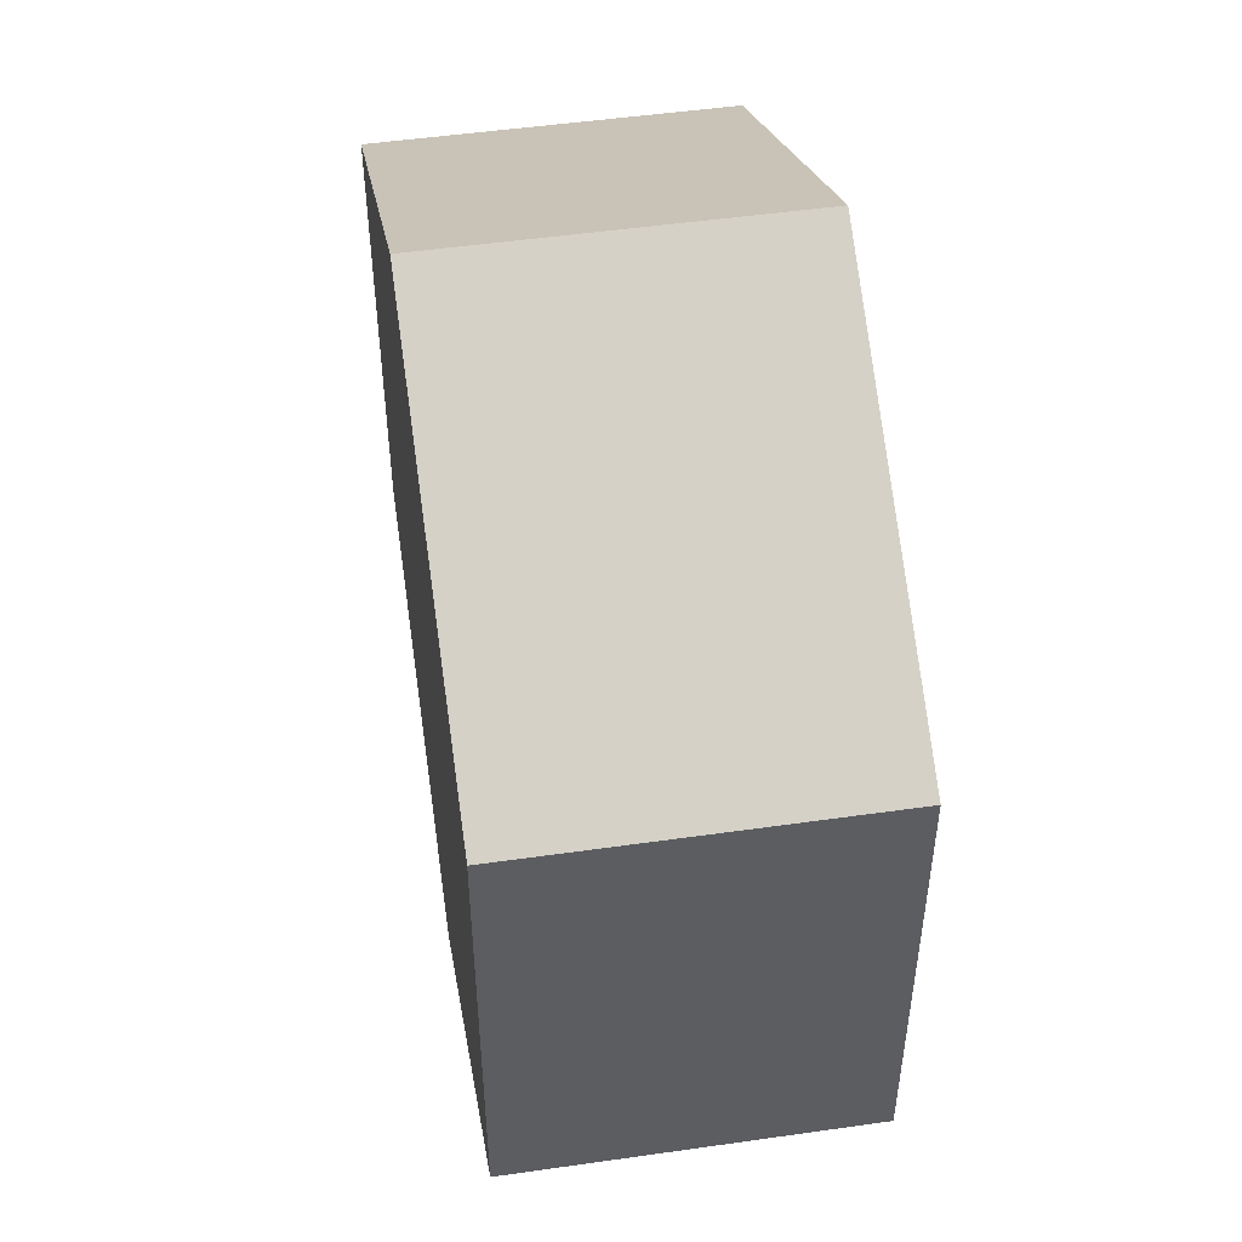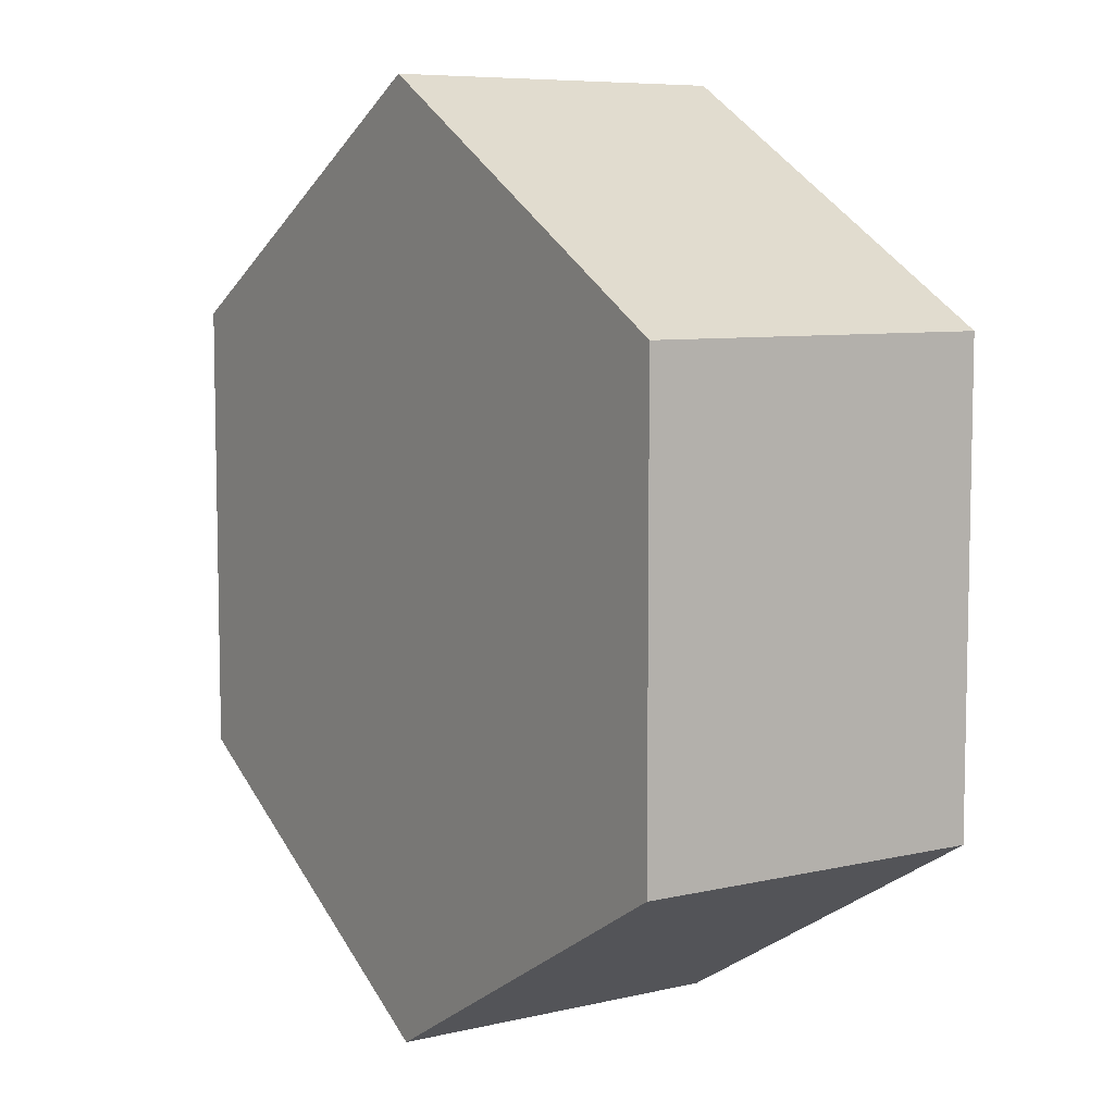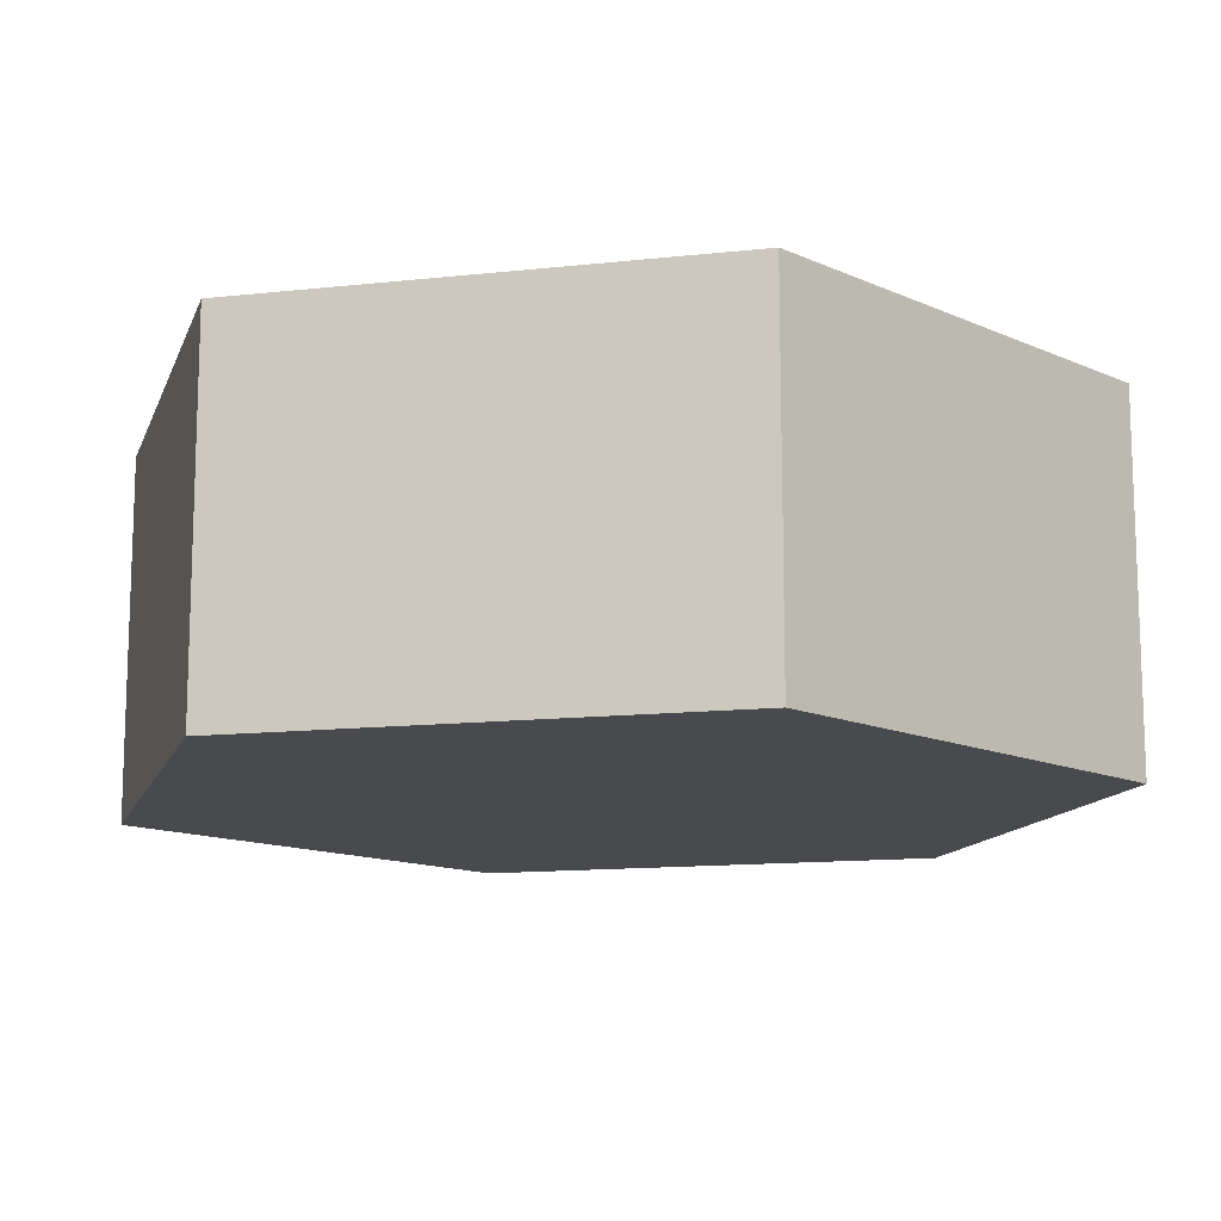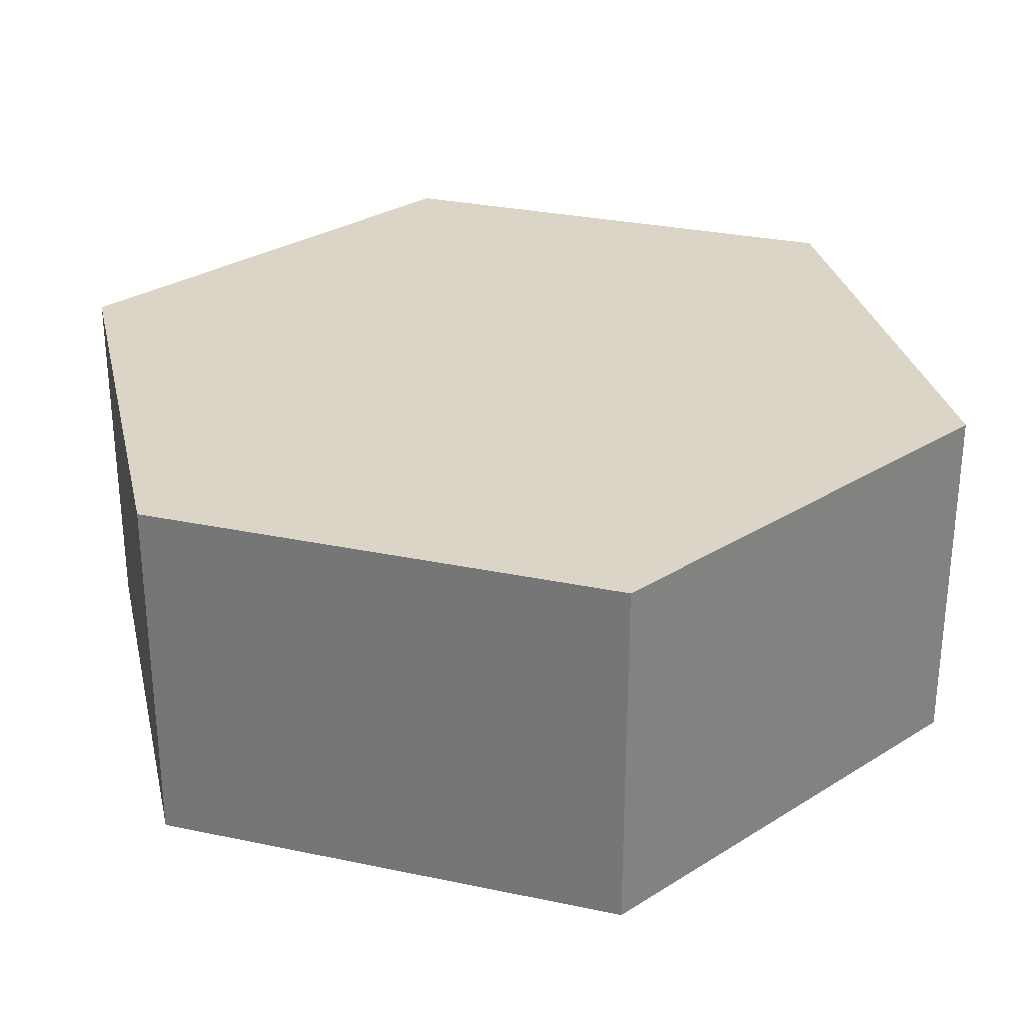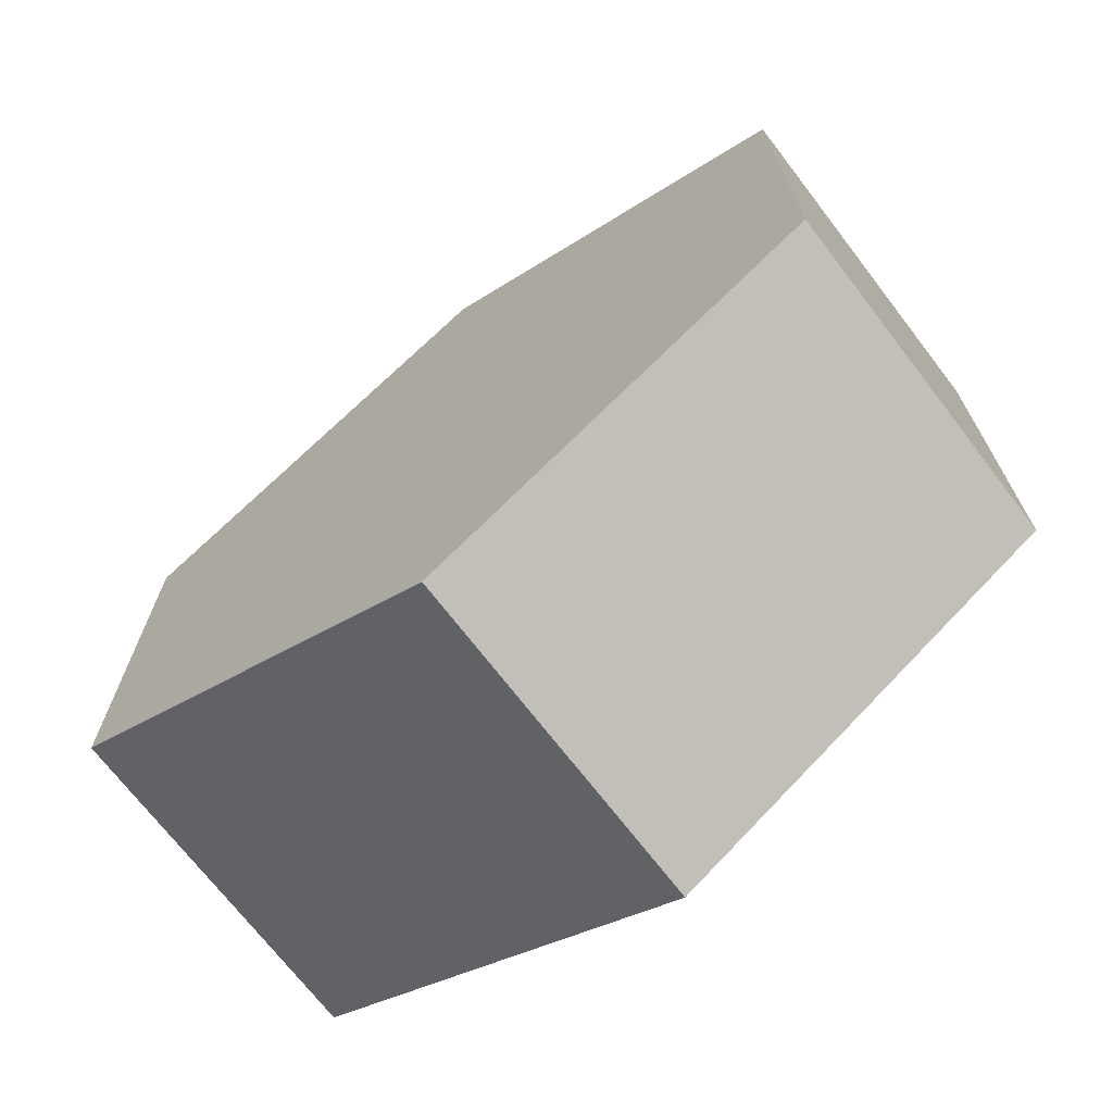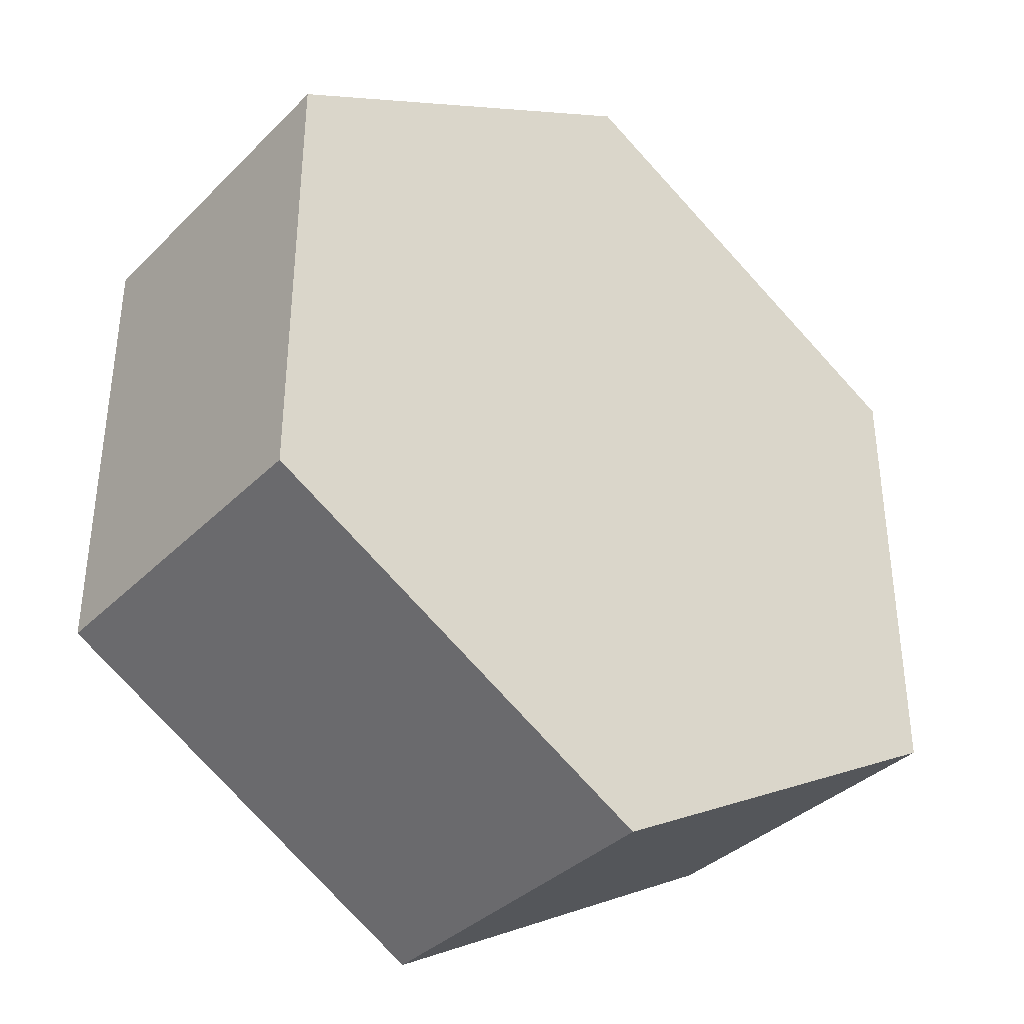
<metadata>
{"format":"obj","ext":"obj","renderer":"f3d","projection":"perspective","resolution":1024,"background":"white","views":[{"elev":50.2,"azim":-98.9,"up":"+Z"},{"elev":7.4,"azim":-123.4,"up":"+Z"},{"elev":-13.1,"azim":-75.8,"up":"+Y"},{"elev":29.5,"azim":-12.7,"up":"+Y"},{"elev":-70.9,"azim":-142.5,"up":"+Z"},{"elev":-36.7,"azim":141.4,"up":"+Z"}]}
</metadata>
<code>
v -3.886e-16 0 0.4619
v 0.4 0 0.2309
v 0.4 0.35 0.2309
v -3.886e-16 0.35 0.4619
v -0.4 0 0.2309
v -3.886e-16 0 0.4619
v -3.886e-16 0.35 0.4619
v -0.4 0.35 0.2309
v -0.4 0 -0.2309
v -0.4 0 0.2309
v -0.4 0.35 0.2309
v -0.4 0.35 -0.2309
v -1.267e-16 0 -0.4619
v -0.4 0 -0.2309
v -0.4 0.35 -0.2309
v -1.11e-16 0.35 -0.4619
v 0.4 0 -0.2309
v -1.267e-16 0 -0.4619
v -1.11e-16 0.35 -0.4619
v 0.4 0.35 -0.2309
v 0.4 0 0.2309
v 0.4 0 -0.2309
v 0.4 0.35 -0.2309
v 0.4 0.35 0.2309
v 0.4 0.35 0.2309
v 0.4 0.35 -0.2309
v -1.11e-16 0.35 -0.4619
v -0.4 0.35 -0.2309
v -0.4 0.35 0.2309
v -3.886e-16 0.35 0.4619
v 0.4 0 -0.2309
v 0.4 0 0.2309
v -3.886e-16 0 0.4619
v -0.4 0 0.2309
v -0.4 0 -0.2309
v -1.267e-16 0 -0.4619
g 0af70498-e2e1-11ea-b65e-54bf646e7e1f
f 1 2 4
f 4 2 3
g 0af83cae-e2e1-11ea-97c8-54bf646e7e1f
f 5 6 8
f 8 6 7
g 0af92708-e2e1-11ea-b233-54bf646e7e1f
f 9 10 12
f 12 10 11
g 0af9ea74-e2e1-11ea-ac73-54bf646e7e1f
f 13 14 16
f 16 14 15
g 0afaadb6-e2e1-11ea-bae2-54bf646e7e1f
f 17 18 20
f 20 18 19
g 0afcd04c-e2e1-11ea-99f8-54bf646e7e1f
f 21 22 24
f 24 22 23
g 0afd939a-e2e1-11ea-a669-54bf646e7e1f
f 25 26 30
f 30 26 27
f 30 27 29
f 29 27 28
g 0afe2fa8-e2e1-11ea-8a3e-54bf646e7e1f
f 32 33 31
f 31 33 36
f 36 33 34
f 36 34 35

</code>
